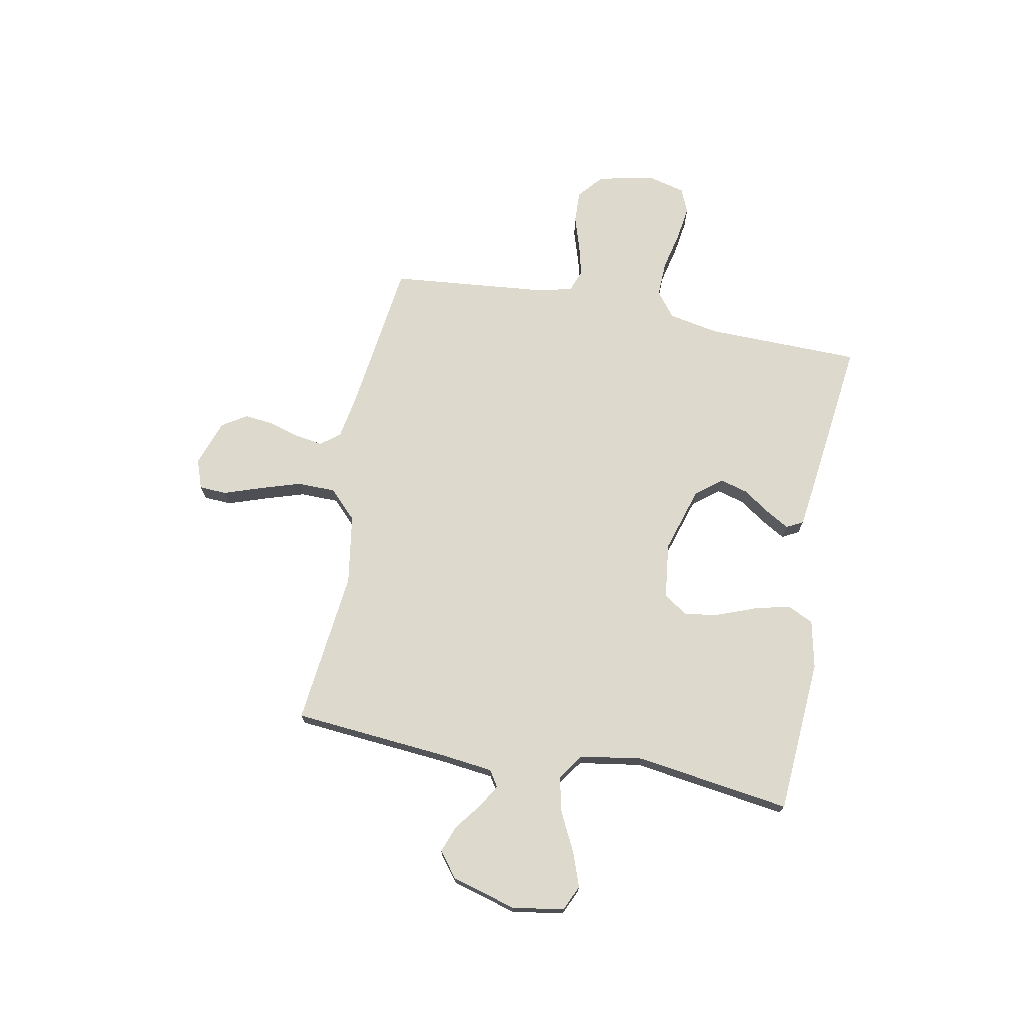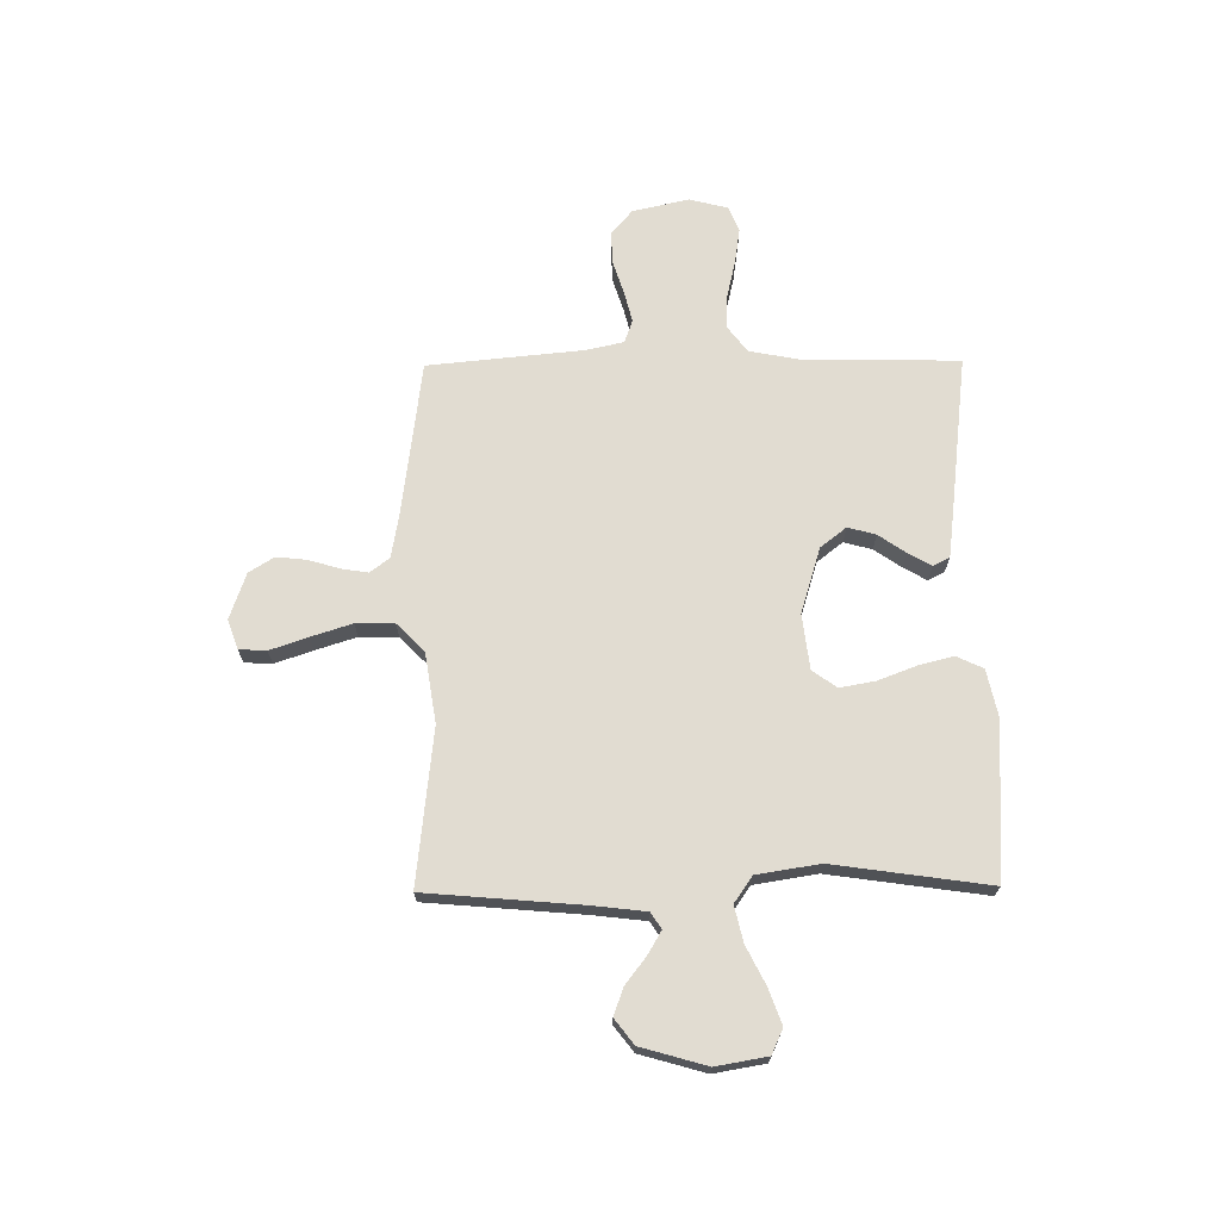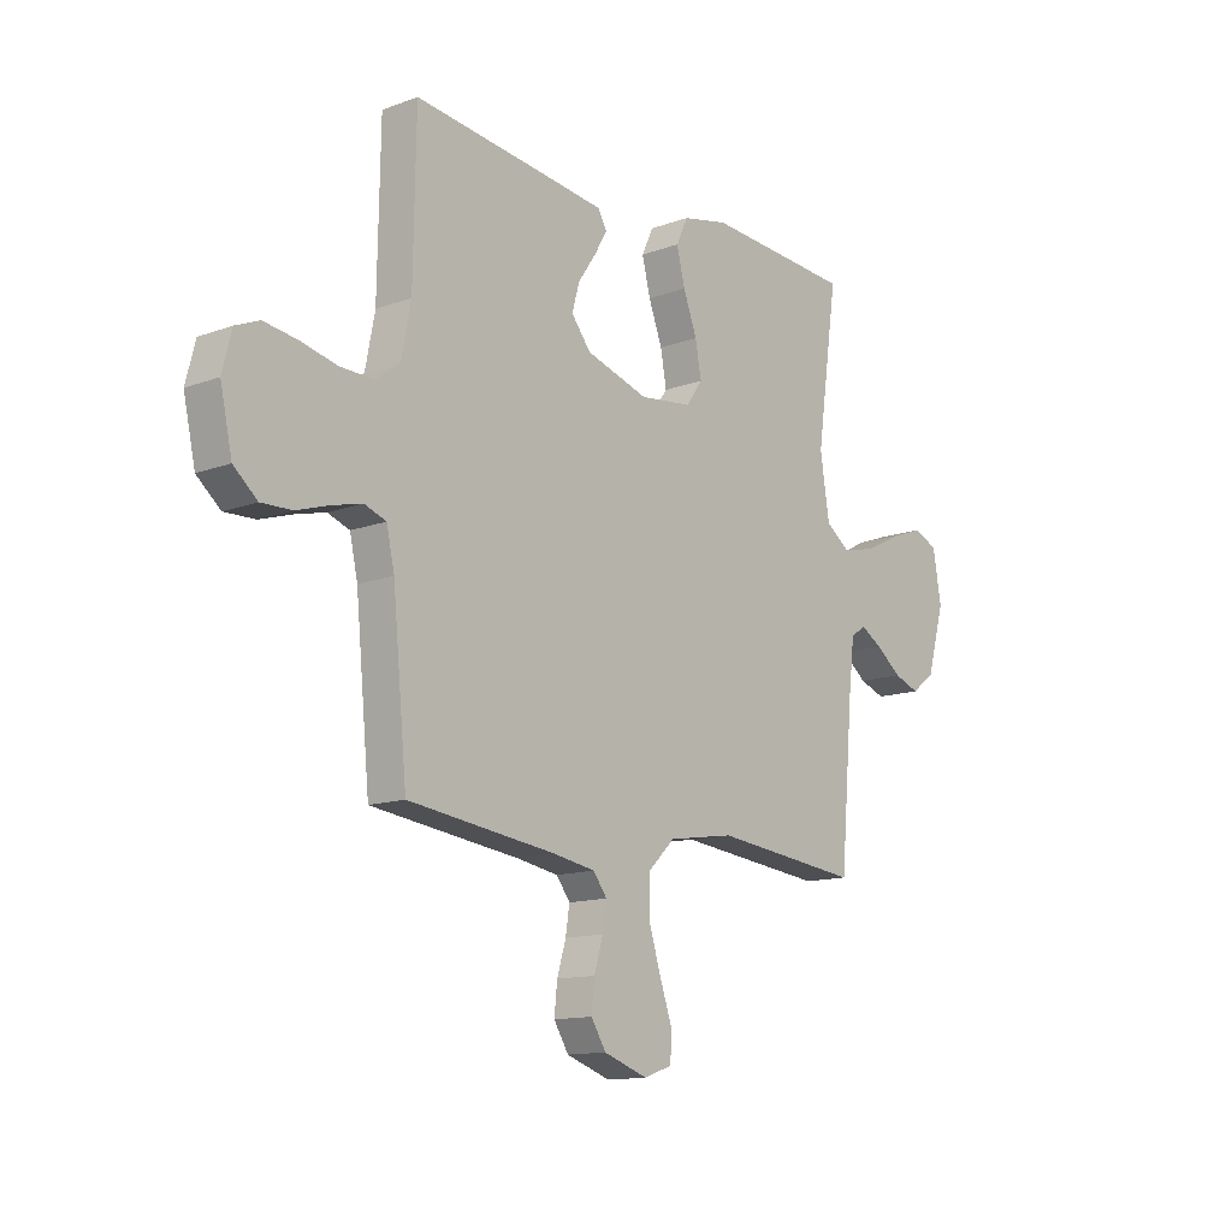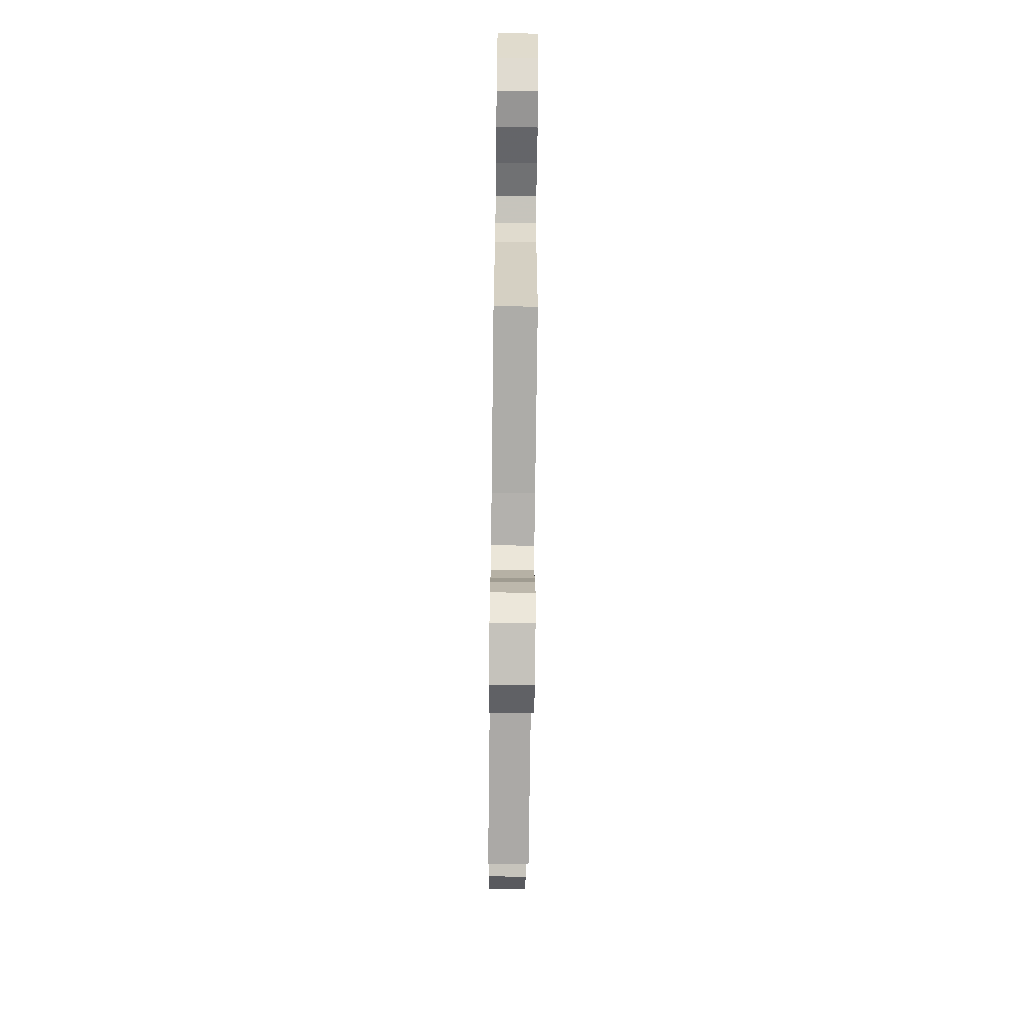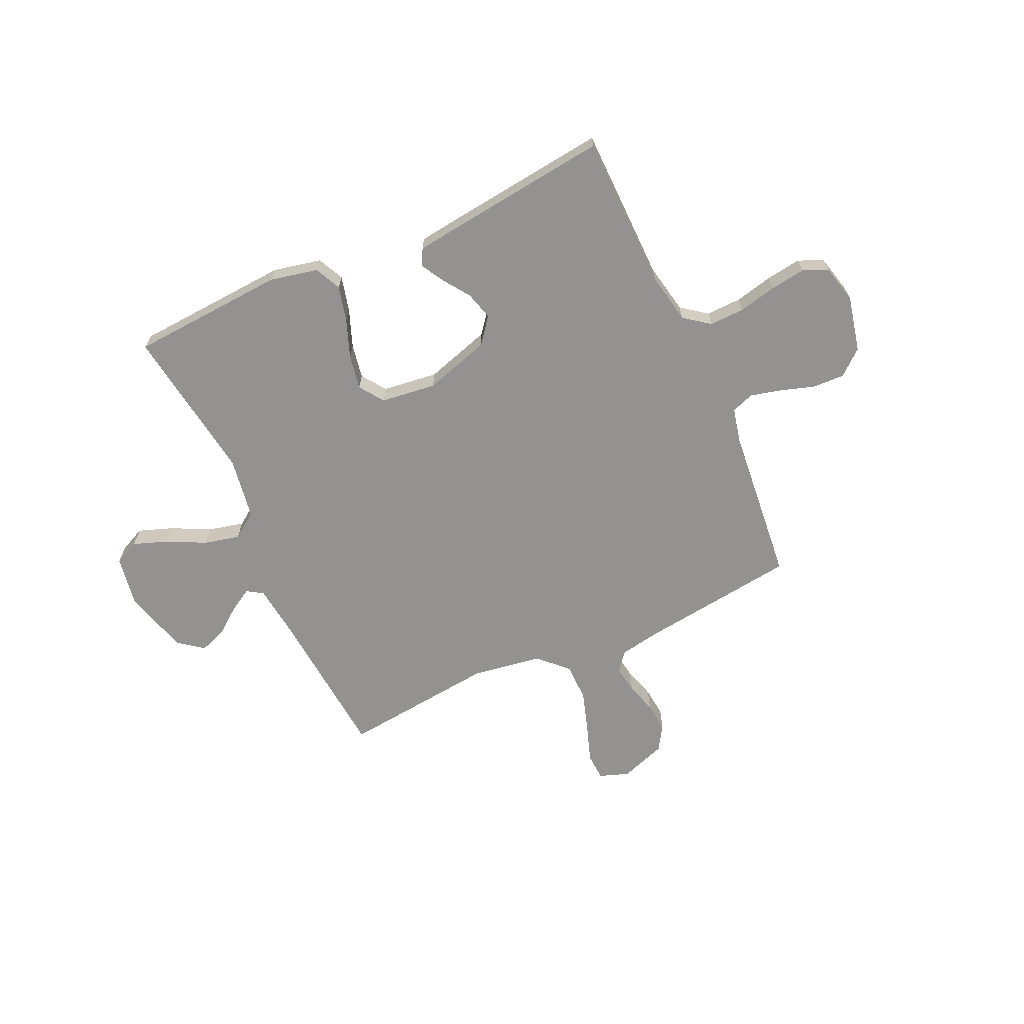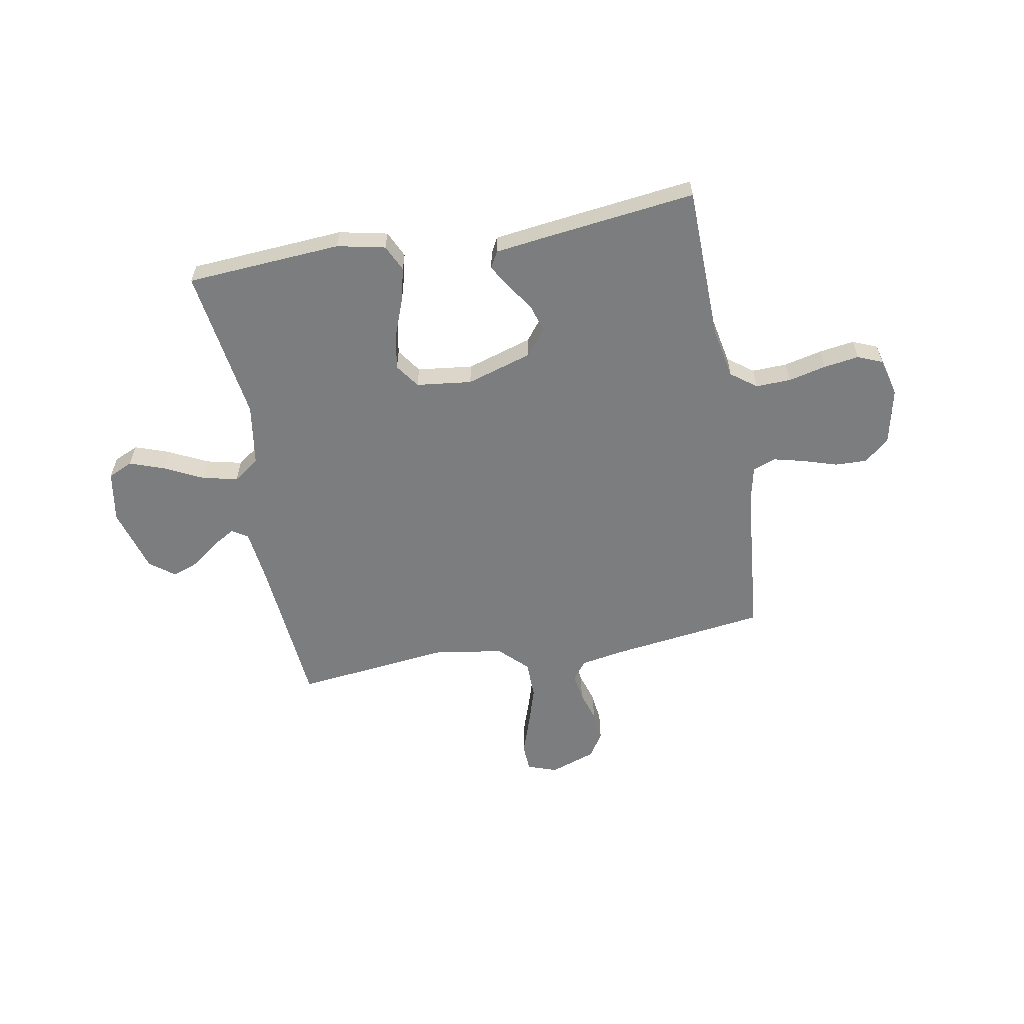
<metadata>
{"format":"obj","ext":"obj","renderer":"f3d","projection":"perspective","resolution":1024,"background":"white","views":[{"elev":71.9,"azim":-79.2,"up":"+Y"},{"elev":69.1,"azim":-90.6,"up":"+Y"},{"elev":-13.1,"azim":130.0,"up":"+Z"},{"elev":-69.3,"azim":89.3,"up":"+Z"},{"elev":-66.5,"azim":24.5,"up":"+Y"},{"elev":-59.0,"azim":10.4,"up":"+Y"}]}
</metadata>
<code>
v 0.5 0.07 -0.5
v 0.2 0.07 -0.539
v 0.115 0.07 -0.554
v 0.087 0.07 -0.591
v 0.095 0.07 -0.643
v 0.113 0.07 -0.703
v 0.119 0.07 -0.761
v 0.089 0.07 -0.809
v 0 0.07 -0.84
v -0.057 0.07 -0.82
v -0.06 0.07 -0.767
v -0.035 0.07 -0.694
v -0.01 0.07 -0.615
v -0.011 0.07 -0.541
v -0.065 0.07 -0.488
v -0.2 0.07 -0.467
v -0.5 0.07 -0.5
v -0.526 0.07 -0.2
v -0.538 0.07 -0.098
v -0.569 0.07 -0.078
v -0.613 0.07 -0.104
v -0.665 0.07 -0.144
v -0.717 0.07 -0.163
v -0.765 0.07 -0.126
v -0.801 0.07 0
v -0.784 0.07 0.099
v -0.736 0.07 0.121
v -0.669 0.07 0.097
v -0.595 0.07 0.06
v -0.526 0.07 0.044
v -0.476 0.07 0.079
v -0.457 0.07 0.2
v -0.5 0.07 0.5
v -0.2 0.07 0.52
v -0.107 0.07 0.5
v -0.083 0.07 0.449
v -0.1 0.07 0.381
v -0.128 0.07 0.307
v -0.14 0.07 0.24
v -0.107 0.07 0.193
v 0 0.07 0.18
v 0.127 0.07 0.219
v 0.166 0.07 0.269
v 0.151 0.07 0.323
v 0.115 0.07 0.375
v 0.089 0.07 0.42
v 0.106 0.07 0.452
v 0.2 0.07 0.464
v 0.5 0.07 0.5
v 0.505 0.07 0.2
v 0.524 0.07 0.102
v 0.573 0.07 0.065
v 0.641 0.07 0.067
v 0.714 0.07 0.084
v 0.782 0.07 0.094
v 0.83 0.07 0.074
v 0.849 0.07 0
v 0.825 0.07 -0.109
v 0.777 0.07 -0.15
v 0.715 0.07 -0.148
v 0.649 0.07 -0.127
v 0.589 0.07 -0.112
v 0.545 0.07 -0.128
v 0.529 0.07 -0.2
v 0.5 0 -0.5
v 0.2 0 -0.539
v 0.115 0 -0.554
v 0.087 0 -0.591
v 0.095 0 -0.643
v 0.113 0 -0.703
v 0.119 0 -0.761
v 0.089 0 -0.809
v 0 0 -0.84
v -0.057 0 -0.82
v -0.06 0 -0.767
v -0.035 0 -0.694
v -0.01 0 -0.615
v -0.011 0 -0.541
v -0.065 0 -0.488
v -0.2 0 -0.467
v -0.5 0 -0.5
v -0.526 0 -0.2
v -0.538 0 -0.098
v -0.569 0 -0.078
v -0.613 0 -0.104
v -0.665 0 -0.144
v -0.717 0 -0.163
v -0.765 0 -0.126
v -0.801 0 0
v -0.784 0 0.099
v -0.736 0 0.121
v -0.669 0 0.097
v -0.595 0 0.06
v -0.526 0 0.044
v -0.476 0 0.079
v -0.457 0 0.2
v -0.5 0 0.5
v -0.2 0 0.52
v -0.107 0 0.5
v -0.083 0 0.449
v -0.1 0 0.381
v -0.128 0 0.307
v -0.14 0 0.24
v -0.107 0 0.193
v 0 0 0.18
v 0.127 0 0.219
v 0.166 0 0.269
v 0.151 0 0.323
v 0.115 0 0.375
v 0.089 0 0.42
v 0.106 0 0.452
v 0.2 0 0.464
v 0.5 0 0.5
v 0.505 0 0.2
v 0.524 0 0.102
v 0.573 0 0.065
v 0.641 0 0.067
v 0.714 0 0.084
v 0.782 0 0.094
v 0.83 0 0.074
v 0.849 0 0
v 0.825 0 -0.109
v 0.777 0 -0.15
v 0.715 0 -0.148
v 0.649 0 -0.127
v 0.589 0 -0.112
v 0.545 0 -0.128
v 0.529 0 -0.2
f 58 59 60 61
f 58 61 62
f 57 58 62
f 56 57 62 63
f 53 54 55 56
f 47 48 49 50
f 47 50 51
f 44 45 46 47
f 44 47 51
f 43 44 51 52
f 35 36 37 38
f 35 38 39
f 32 33 34 35
f 31 32 35 39
f 30 31 39 40
f 26 27 28 29
f 26 29 30
f 25 26 30
f 24 25 30
f 21 22 23 24
f 20 21 24 30
f 19 20 30 40
f 16 17 18
f 15 16 18 19
f 9 10 11 12
f 9 12 13
f 8 9 13 14
f 5 6 7 8
f 4 5 8 14
f 64 1 2
f 63 64 2 3
f 53 56 63
f 52 53 63 3
f 42 43 52 3
f 15 19 40 41
f 14 15 41 42
f 3 4 14 42
f 125 124 123 122
f 126 125 122
f 126 122 121
f 127 126 121 120
f 120 119 118 117
f 114 113 112 111
f 115 114 111
f 111 110 109 108
f 115 111 108
f 116 115 108 107
f 102 101 100 99
f 103 102 99
f 99 98 97 96
f 103 99 96 95
f 104 103 95 94
f 93 92 91 90
f 94 93 90
f 94 90 89
f 94 89 88
f 88 87 86 85
f 94 88 85 84
f 104 94 84 83
f 82 81 80
f 83 82 80 79
f 76 75 74 73
f 77 76 73
f 78 77 73 72
f 72 71 70 69
f 78 72 69 68
f 66 65 128
f 67 66 128 127
f 127 120 117
f 67 127 117 116
f 67 116 107 106
f 105 104 83 79
f 106 105 79 78
f 106 78 68 67
f 1 65 66 2
f 2 66 67 3
f 3 67 68 4
f 4 68 69 5
f 5 69 70 6
f 6 70 71 7
f 7 71 72 8
f 8 72 73 9
f 9 73 74 10
f 10 74 75 11
f 11 75 76 12
f 12 76 77 13
f 13 77 78 14
f 14 78 79 15
f 15 79 80 16
f 16 80 81 17
f 17 81 82 18
f 18 82 83 19
f 19 83 84 20
f 20 84 85 21
f 21 85 86 22
f 22 86 87 23
f 23 87 88 24
f 24 88 89 25
f 25 89 90 26
f 26 90 91 27
f 27 91 92 28
f 28 92 93 29
f 29 93 94 30
f 30 94 95 31
f 31 95 96 32
f 32 96 97 33
f 33 97 98 34
f 34 98 99 35
f 35 99 100 36
f 36 100 101 37
f 37 101 102 38
f 38 102 103 39
f 39 103 104 40
f 40 104 105 41
f 41 105 106 42
f 42 106 107 43
f 43 107 108 44
f 44 108 109 45
f 45 109 110 46
f 46 110 111 47
f 47 111 112 48
f 48 112 113 49
f 49 113 114 50
f 50 114 115 51
f 51 115 116 52
f 52 116 117 53
f 53 117 118 54
f 54 118 119 55
f 55 119 120 56
f 56 120 121 57
f 57 121 122 58
f 58 122 123 59
f 59 123 124 60
f 60 124 125 61
f 61 125 126 62
f 62 126 127 63
f 63 127 128 64
f 64 128 65 1

</code>
